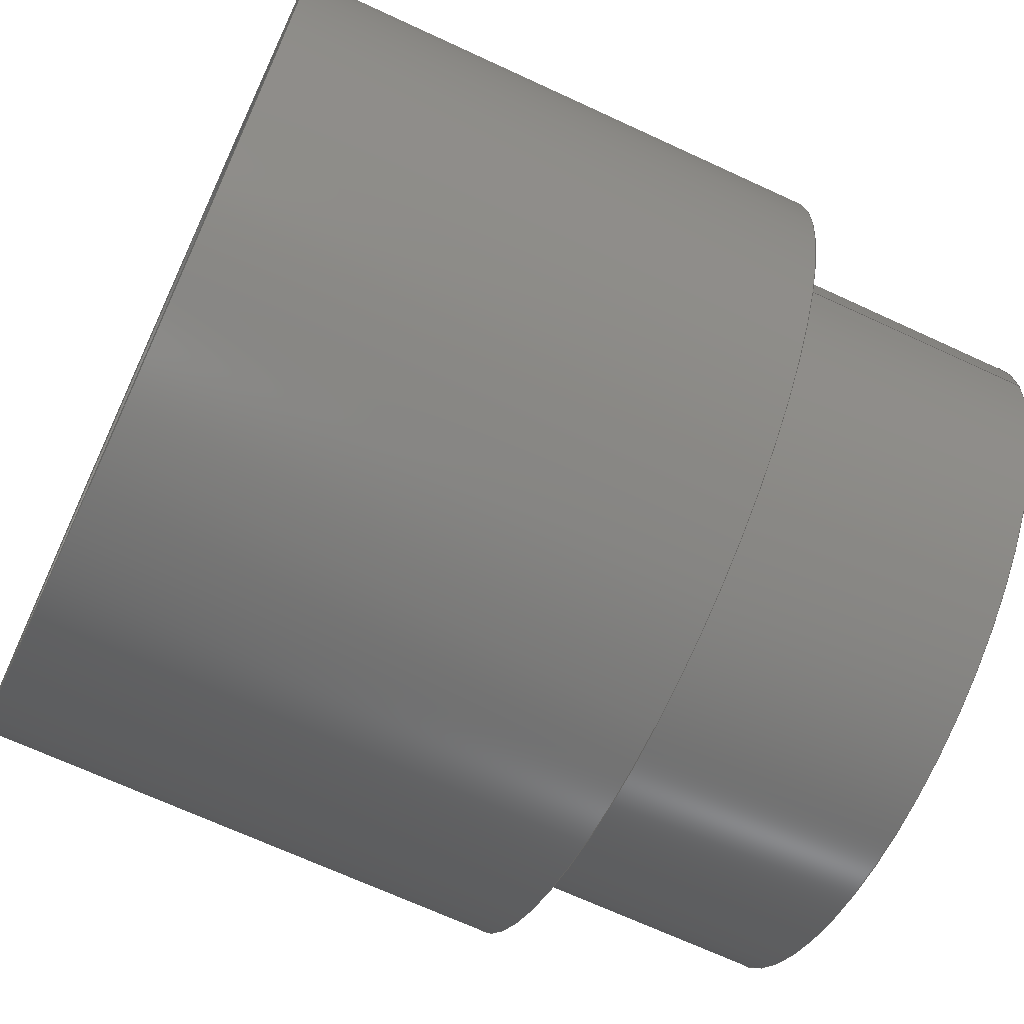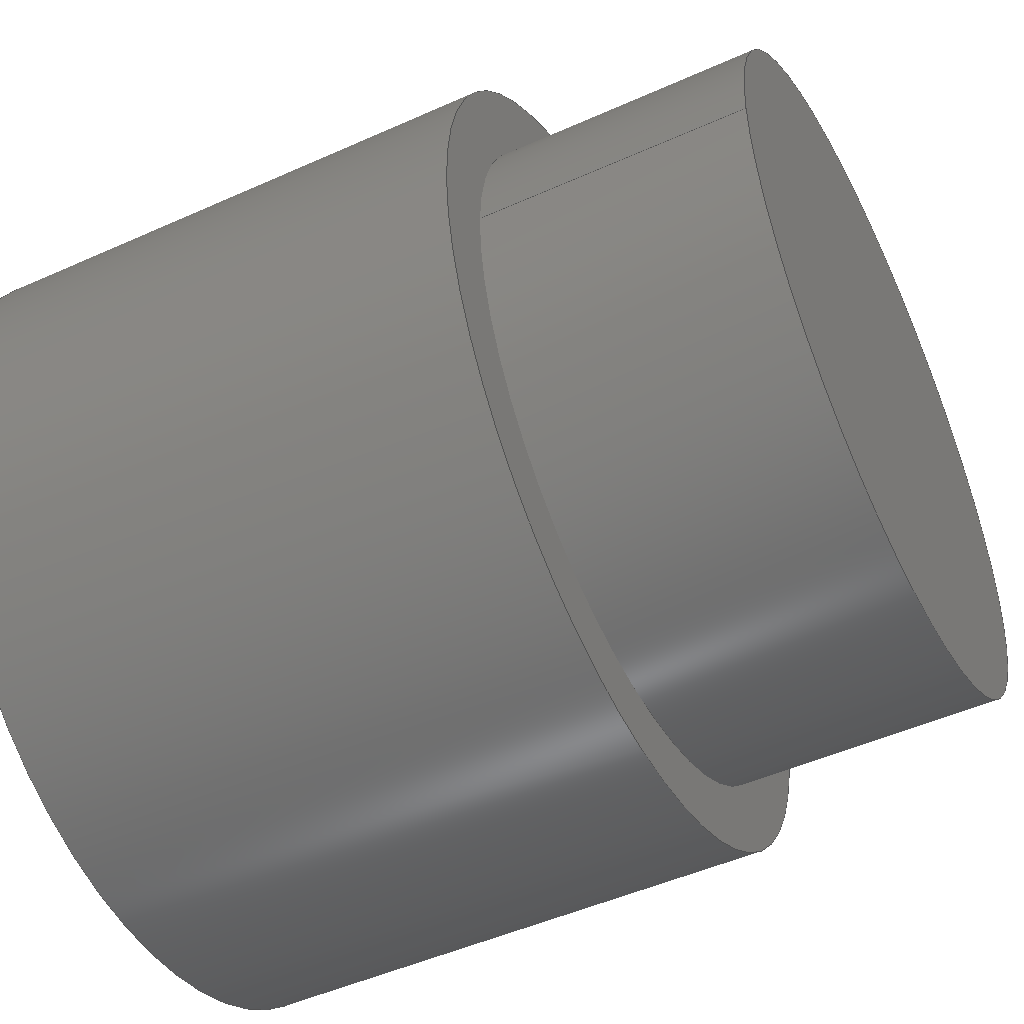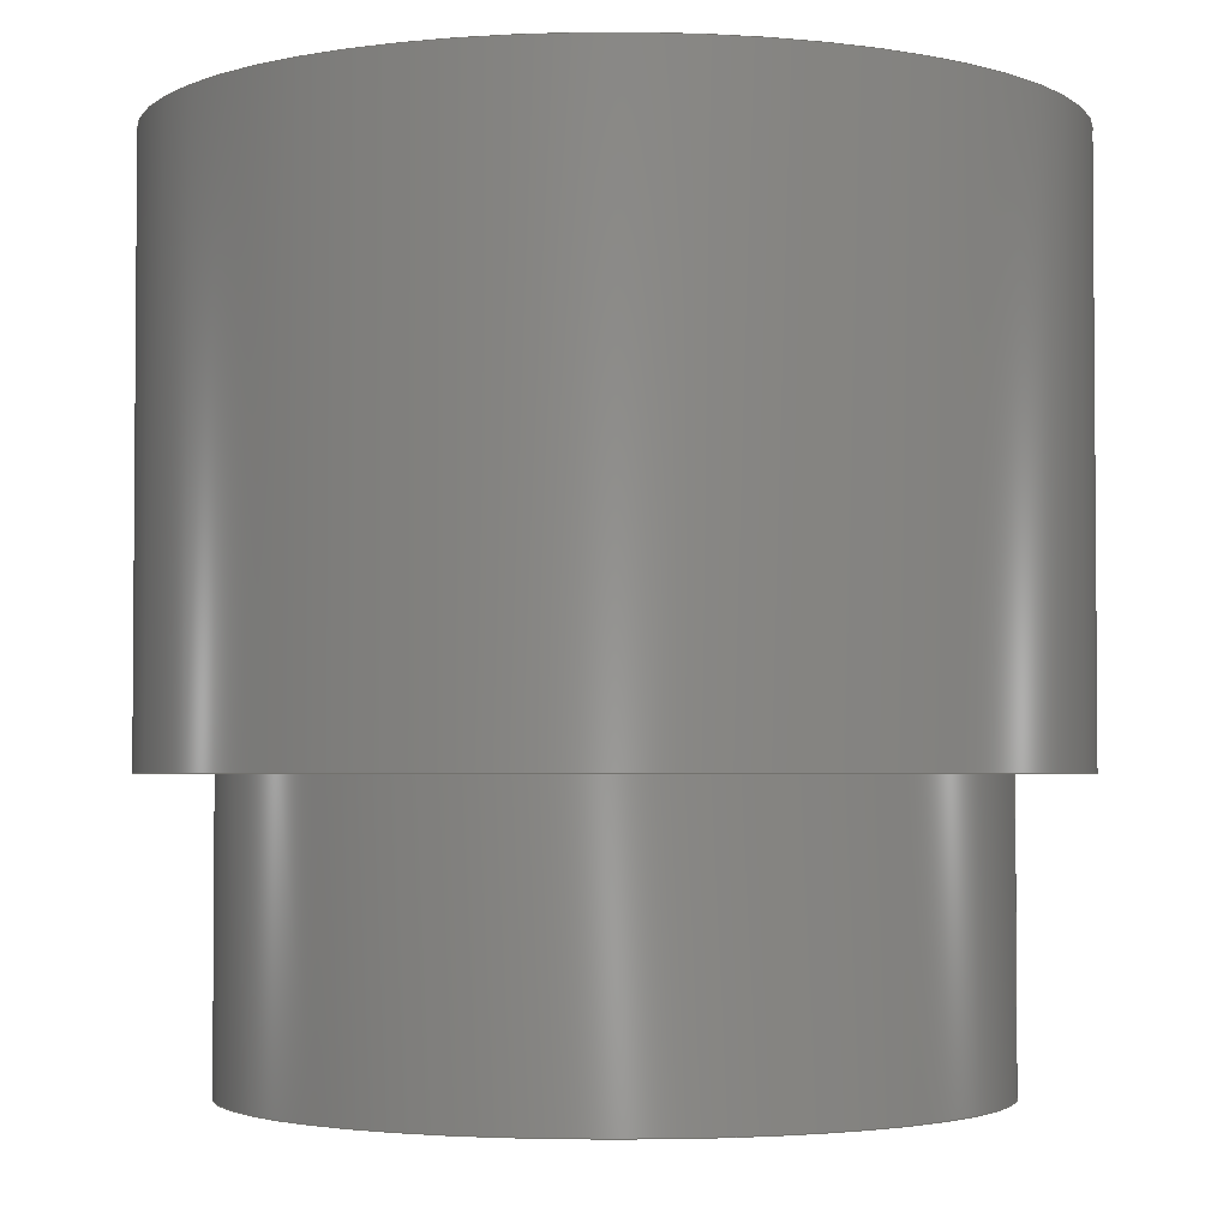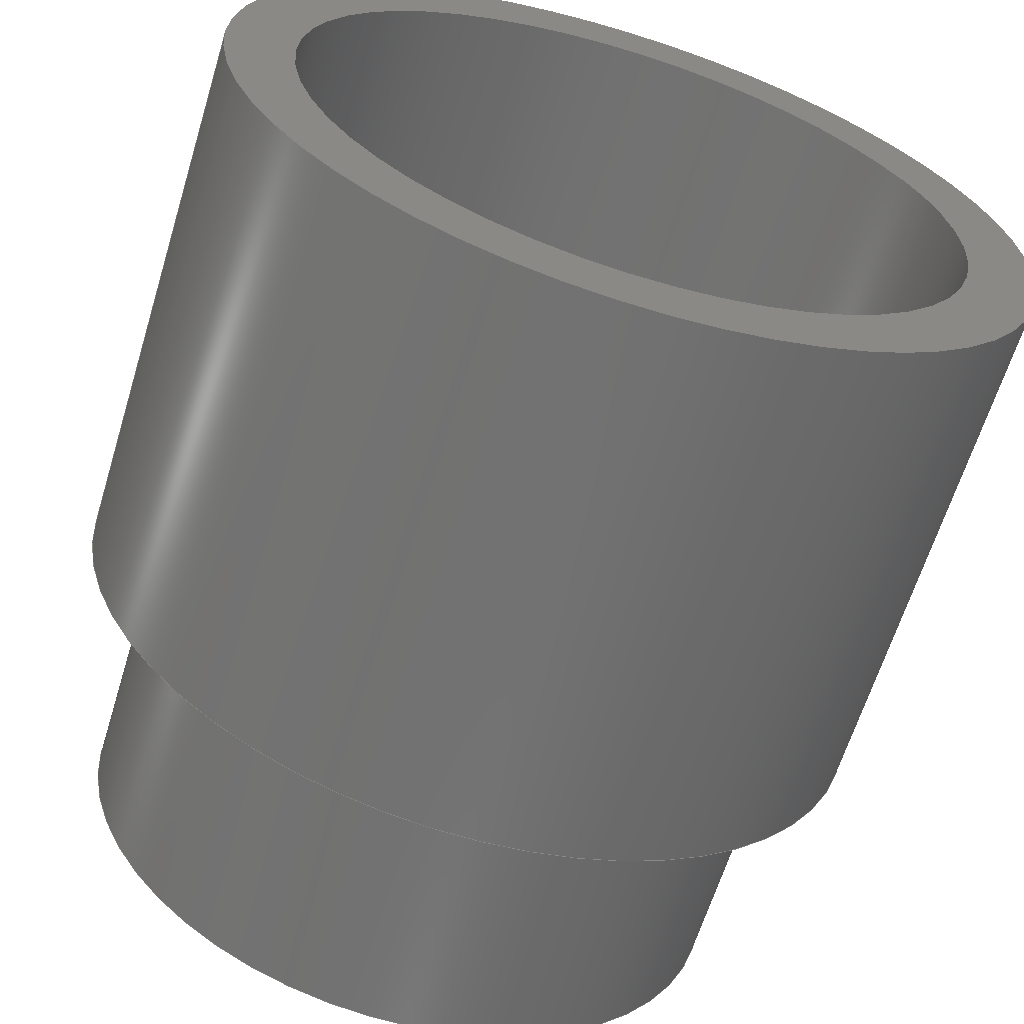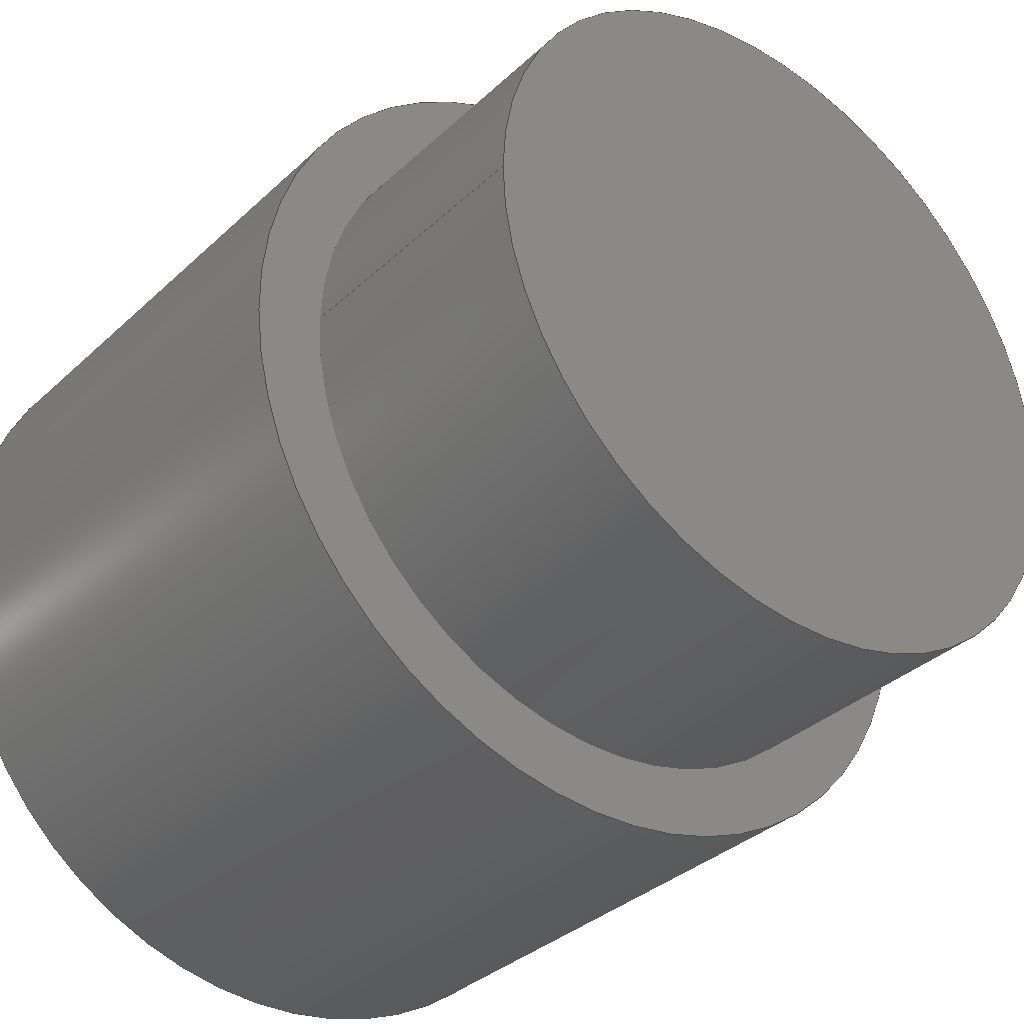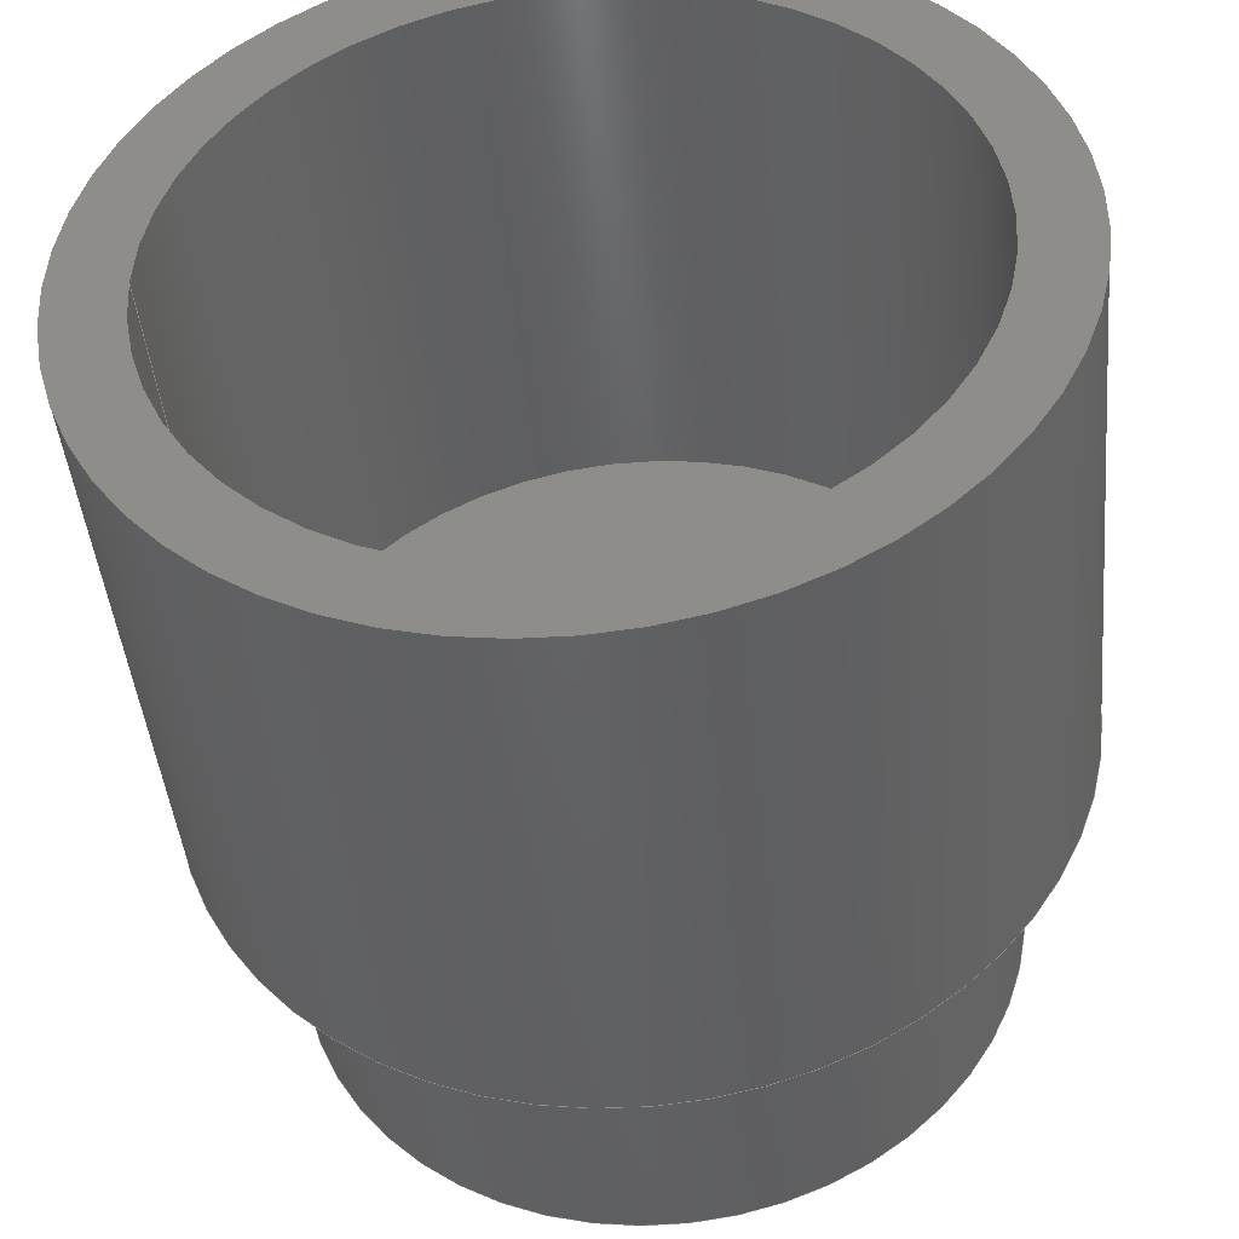
<metadata>
{"format":"step","ext":"step","renderer":"f3d","projection":"perspective","resolution":1024,"background":"white","views":[{"elev":-68.6,"azim":65.1,"up":"+Y"},{"elev":-49.1,"azim":116.5,"up":"+Y"},{"elev":-2.9,"azim":11.7,"up":"+Z"},{"elev":-63.4,"azim":-17.0,"up":"+Y"},{"elev":-34.3,"azim":141.0,"up":"+Y"},{"elev":-44.0,"azim":5.5,"up":"+Y"}]}
</metadata>
<code>
ISO-10303-21;
DATA;
#1=MECHANICAL_DESIGN_GEOMETRIC_PRESENTATION_REPRESENTATION('',(#6,#7),
#190);
#2=SHAPE_REPRESENTATION_RELATIONSHIP('SRR','None',#197,#3);
#3=ADVANCED_BREP_SHAPE_REPRESENTATION('',(#8,#9),#189);
#4=FACE_BOUND('',#25,.T.);
#5=FACE_BOUND('',#27,.T.);
#6=STYLED_ITEM('',(#207),#8);
#7=STYLED_ITEM('',(#207),#9);
#8=MANIFOLD_SOLID_BREP('Body1',#95);
#9=MANIFOLD_SOLID_BREP('Body1',#96);
#10=PLANE('',#114);
#11=PLANE('',#115);
#12=PLANE('',#116);
#13=PLANE('',#120);
#14=FACE_OUTER_BOUND('',#21,.T.);
#15=FACE_OUTER_BOUND('',#22,.T.);
#16=FACE_OUTER_BOUND('',#23,.T.);
#17=FACE_OUTER_BOUND('',#24,.T.);
#18=FACE_OUTER_BOUND('',#26,.T.);
#19=FACE_OUTER_BOUND('',#28,.T.);
#20=FACE_OUTER_BOUND('',#29,.T.);
#21=EDGE_LOOP('',(#63,#64,#65,#66,#67));
#22=EDGE_LOOP('',(#68));
#23=EDGE_LOOP('',(#69,#70));
#24=EDGE_LOOP('',(#71));
#25=EDGE_LOOP('',(#72,#73));
#26=EDGE_LOOP('',(#74));
#27=EDGE_LOOP('',(#75));
#28=EDGE_LOOP('',(#76,#77,#78,#79));
#29=EDGE_LOOP('',(#80,#81,#82,#83,#84));
#30=LINE('',#165,#33);
#31=LINE('',#184,#34);
#32=LINE('',#186,#35);
#33=VECTOR('',#131,2.5);
#34=VECTOR('',#156,3);
#35=VECTOR('',#159,2.5);
#36=CIRCLE('',#111,2.5);
#37=CIRCLE('',#112,2.5);
#38=CIRCLE('',#113,2.5);
#39=CIRCLE('',#117,3);
#40=CIRCLE('',#118,2.5);
#41=CIRCLE('',#119,2.5);
#42=CIRCLE('',#121,3);
#43=CIRCLE('',#122,2.5);
#44=VERTEX_POINT('',#162);
#45=VERTEX_POINT('',#164);
#46=VERTEX_POINT('',#166);
#47=VERTEX_POINT('',#172);
#48=VERTEX_POINT('',#174);
#49=VERTEX_POINT('',#175);
#50=VERTEX_POINT('',#179);
#51=VERTEX_POINT('',#181);
#52=EDGE_CURVE('',#44,#44,#36,.T.);
#53=EDGE_CURVE('',#44,#45,#30,.T.);
#54=EDGE_CURVE('',#45,#46,#37,.T.);
#55=EDGE_CURVE('',#46,#45,#38,.T.);
#56=EDGE_CURVE('',#47,#47,#39,.T.);
#57=EDGE_CURVE('',#48,#49,#40,.T.);
#58=EDGE_CURVE('',#49,#48,#41,.T.);
#59=EDGE_CURVE('',#50,#50,#42,.T.);
#60=EDGE_CURVE('',#51,#51,#43,.T.);
#61=EDGE_CURVE('',#50,#47,#31,.T.);
#62=EDGE_CURVE('',#51,#49,#32,.T.);
#63=ORIENTED_EDGE('',*,*,#52,.F.);
#64=ORIENTED_EDGE('',*,*,#53,.T.);
#65=ORIENTED_EDGE('',*,*,#54,.T.);
#66=ORIENTED_EDGE('',*,*,#55,.T.);
#67=ORIENTED_EDGE('',*,*,#53,.F.);
#68=ORIENTED_EDGE('',*,*,#52,.T.);
#69=ORIENTED_EDGE('',*,*,#54,.F.);
#70=ORIENTED_EDGE('',*,*,#55,.F.);
#71=ORIENTED_EDGE('',*,*,#56,.F.);
#72=ORIENTED_EDGE('',*,*,#57,.F.);
#73=ORIENTED_EDGE('',*,*,#58,.F.);
#74=ORIENTED_EDGE('',*,*,#59,.T.);
#75=ORIENTED_EDGE('',*,*,#60,.T.);
#76=ORIENTED_EDGE('',*,*,#59,.F.);
#77=ORIENTED_EDGE('',*,*,#61,.T.);
#78=ORIENTED_EDGE('',*,*,#56,.T.);
#79=ORIENTED_EDGE('',*,*,#61,.F.);
#80=ORIENTED_EDGE('',*,*,#60,.F.);
#81=ORIENTED_EDGE('',*,*,#62,.T.);
#82=ORIENTED_EDGE('',*,*,#58,.T.);
#83=ORIENTED_EDGE('',*,*,#57,.T.);
#84=ORIENTED_EDGE('',*,*,#62,.F.);
#85=CYLINDRICAL_SURFACE('',#110,2.5);
#86=CYLINDRICAL_SURFACE('',#123,3);
#87=CYLINDRICAL_SURFACE('',#124,2.5);
#88=ADVANCED_FACE('',(#14),#85,.T.);
#89=ADVANCED_FACE('',(#15),#10,.T.);
#90=ADVANCED_FACE('',(#16),#11,.F.);
#91=ADVANCED_FACE('',(#17,#4),#12,.F.);
#92=ADVANCED_FACE('',(#18,#5),#13,.T.);
#93=ADVANCED_FACE('',(#19),#86,.T.);
#94=ADVANCED_FACE('',(#20),#87,.F.);
#95=CLOSED_SHELL('',(#88,#89,#90));
#96=CLOSED_SHELL('',(#91,#92,#93,#94));
#97=DERIVED_UNIT_ELEMENT(#99,1);
#98=DERIVED_UNIT_ELEMENT(#192,3);
#99=(
MASS_UNIT()
NAMED_UNIT(*)
SI_UNIT(.KILO.,.GRAM.)
);
#100=DERIVED_UNIT((#97,#98));
#101=MEASURE_REPRESENTATION_ITEM('density measure',
POSITIVE_RATIO_MEASURE(7850),#100);
#102=PROPERTY_DEFINITION_REPRESENTATION(#107,#104);
#103=PROPERTY_DEFINITION_REPRESENTATION(#108,#105);
#104=REPRESENTATION('material name',(#106),#189);
#105=REPRESENTATION('density',(#101),#189);
#106=DESCRIPTIVE_REPRESENTATION_ITEM('Steel','Steel');
#107=PROPERTY_DEFINITION('material property','material name',#199);
#108=PROPERTY_DEFINITION('material property','density of part',#199);
#109=AXIS2_PLACEMENT_3D('placement',#160,#125,#126);
#110=AXIS2_PLACEMENT_3D('',#161,#127,#128);
#111=AXIS2_PLACEMENT_3D('',#163,#129,#130);
#112=AXIS2_PLACEMENT_3D('',#167,#132,#133);
#113=AXIS2_PLACEMENT_3D('',#168,#134,#135);
#114=AXIS2_PLACEMENT_3D('',#169,#136,#137);
#115=AXIS2_PLACEMENT_3D('',#170,#138,#139);
#116=AXIS2_PLACEMENT_3D('',#171,#140,#141);
#117=AXIS2_PLACEMENT_3D('',#173,#142,#143);
#118=AXIS2_PLACEMENT_3D('',#176,#144,#145);
#119=AXIS2_PLACEMENT_3D('',#177,#146,#147);
#120=AXIS2_PLACEMENT_3D('',#178,#148,#149);
#121=AXIS2_PLACEMENT_3D('',#180,#150,#151);
#122=AXIS2_PLACEMENT_3D('',#182,#152,#153);
#123=AXIS2_PLACEMENT_3D('',#183,#154,#155);
#124=AXIS2_PLACEMENT_3D('',#185,#157,#158);
#125=DIRECTION('axis',(0,0,1));
#126=DIRECTION('refdir',(1,0,0));
#127=DIRECTION('center_axis',(0,0,-1));
#128=DIRECTION('ref_axis',(-1,0,0));
#129=DIRECTION('center_axis',(0,0,-1));
#130=DIRECTION('ref_axis',(-1,0,0));
#131=DIRECTION('',(0,0,1));
#132=DIRECTION('center_axis',(0,0,-1));
#133=DIRECTION('ref_axis',(1,0,0));
#134=DIRECTION('center_axis',(0,0,-1));
#135=DIRECTION('ref_axis',(1,0,0));
#136=DIRECTION('center_axis',(0,0,-1));
#137=DIRECTION('ref_axis',(-1,0,0));
#138=DIRECTION('center_axis',(0,0,-1));
#139=DIRECTION('ref_axis',(-1,0,0));
#140=DIRECTION('center_axis',(0,0,1));
#141=DIRECTION('ref_axis',(1,0,0));
#142=DIRECTION('center_axis',(0,0,1));
#143=DIRECTION('ref_axis',(1,0,0));
#144=DIRECTION('center_axis',(0,0,-1));
#145=DIRECTION('ref_axis',(1,0,0));
#146=DIRECTION('center_axis',(0,0,-1));
#147=DIRECTION('ref_axis',(1,0,0));
#148=DIRECTION('center_axis',(0,0,1));
#149=DIRECTION('ref_axis',(1,0,0));
#150=DIRECTION('center_axis',(0,0,1));
#151=DIRECTION('ref_axis',(1,0,0));
#152=DIRECTION('center_axis',(0,0,-1));
#153=DIRECTION('ref_axis',(1,0,0));
#154=DIRECTION('center_axis',(0,0,1));
#155=DIRECTION('ref_axis',(1,0,0));
#156=DIRECTION('',(0,0,-1));
#157=DIRECTION('center_axis',(0,0,1));
#158=DIRECTION('ref_axis',(1,0,0));
#159=DIRECTION('',(0,0,-1));
#160=CARTESIAN_POINT('',(0,0,0));
#161=CARTESIAN_POINT('Origin',(0,-10,0));
#162=CARTESIAN_POINT('',(2.5,-10,-2));
#163=CARTESIAN_POINT('Origin',(0,-10,-2));
#164=CARTESIAN_POINT('',(2.5,-10,0));
#165=CARTESIAN_POINT('',(2.5,-10,0));
#166=CARTESIAN_POINT('',(-2.5,-10,0));
#167=CARTESIAN_POINT('Origin',(0,-10,0));
#168=CARTESIAN_POINT('Origin',(0,-10,0));
#169=CARTESIAN_POINT('Origin',(0,-10,-2));
#170=CARTESIAN_POINT('Origin',(0,-10,0));
#171=CARTESIAN_POINT('Origin',(0,-10,0));
#172=CARTESIAN_POINT('',(-3,-10,0));
#173=CARTESIAN_POINT('Origin',(0,-10,0));
#174=CARTESIAN_POINT('',(2.5,-10,0));
#175=CARTESIAN_POINT('',(-2.5,-10,0));
#176=CARTESIAN_POINT('Origin',(0,-10,0));
#177=CARTESIAN_POINT('Origin',(0,-10,0));
#178=CARTESIAN_POINT('Origin',(0,-10,4));
#179=CARTESIAN_POINT('',(-3,-10,4));
#180=CARTESIAN_POINT('Origin',(0,-10,4));
#181=CARTESIAN_POINT('',(-2.5,-10,4));
#182=CARTESIAN_POINT('Origin',(0,-10,4));
#183=CARTESIAN_POINT('Origin',(0,-10,0));
#184=CARTESIAN_POINT('',(-3,-10,0));
#185=CARTESIAN_POINT('Origin',(0,-10,0));
#186=CARTESIAN_POINT('',(-2.5,-10,0));
#187=UNCERTAINTY_MEASURE_WITH_UNIT(LENGTH_MEASURE(0.001),#191,
'DISTANCE_ACCURACY_VALUE',
'Maximum model space distance between geometric entities at asserted c
onnectivities');
#188=UNCERTAINTY_MEASURE_WITH_UNIT(LENGTH_MEASURE(0.001),#191,
'DISTANCE_ACCURACY_VALUE',
'Maximum model space distance between geometric entities at asserted c
onnectivities');
#189=(
GEOMETRIC_REPRESENTATION_CONTEXT(3)
GLOBAL_UNCERTAINTY_ASSIGNED_CONTEXT((#187))
GLOBAL_UNIT_ASSIGNED_CONTEXT((#191,#193,#194))
REPRESENTATION_CONTEXT('','3D')
);
#190=(
GEOMETRIC_REPRESENTATION_CONTEXT(3)
GLOBAL_UNCERTAINTY_ASSIGNED_CONTEXT((#188))
GLOBAL_UNIT_ASSIGNED_CONTEXT((#191,#193,#194))
REPRESENTATION_CONTEXT('','3D')
);
#191=(
LENGTH_UNIT()
NAMED_UNIT(*)
SI_UNIT(.CENTI.,.METRE.)
);
#192=(
LENGTH_UNIT()
NAMED_UNIT(*)
SI_UNIT($,.METRE.)
);
#193=(
NAMED_UNIT(*)
PLANE_ANGLE_UNIT()
SI_UNIT($,.RADIAN.)
);
#194=(
NAMED_UNIT(*)
SI_UNIT($,.STERADIAN.)
SOLID_ANGLE_UNIT()
);
#195=SHAPE_DEFINITION_REPRESENTATION(#196,#197);
#196=PRODUCT_DEFINITION_SHAPE('',$,#199);
#197=SHAPE_REPRESENTATION('',(#109),#189);
#198=PRODUCT_DEFINITION_CONTEXT('part definition',#203,'design');
#199=PRODUCT_DEFINITION('cap tube','cap tube',#200,#198);
#200=PRODUCT_DEFINITION_FORMATION('',$,#205);
#201=PRODUCT_RELATED_PRODUCT_CATEGORY('cap tube','cap tube',(#205));
#202=APPLICATION_PROTOCOL_DEFINITION('international standard',
'automotive_design',2009,#203);
#203=APPLICATION_CONTEXT(
'Core Data for Automotive Mechanical Design Process');
#204=PRODUCT_CONTEXT('part definition',#203,'mechanical');
#205=PRODUCT('cap tube','cap tube',$,(#204));
#206=PRESENTATION_STYLE_ASSIGNMENT((#208));
#207=PRESENTATION_STYLE_ASSIGNMENT((#209));
#208=SURFACE_STYLE_USAGE(.BOTH.,#210);
#209=SURFACE_STYLE_USAGE(.BOTH.,#211);
#210=SURFACE_SIDE_STYLE('',(#212));
#211=SURFACE_SIDE_STYLE('',(#213));
#212=SURFACE_STYLE_FILL_AREA(#214);
#213=SURFACE_STYLE_FILL_AREA(#215);
#214=FILL_AREA_STYLE('Steel - Satin',(#216));
#215=FILL_AREA_STYLE('Plastic - Glossy (Grey)',(#217));
#216=FILL_AREA_STYLE_COLOUR('Steel - Satin',#218);
#217=FILL_AREA_STYLE_COLOUR('Plastic - Glossy (Grey)',#219);
#218=COLOUR_RGB('Steel - Satin',0.6275,0.6275,0.6275);
#219=COLOUR_RGB('Plastic - Glossy (Grey)',0,0,0);
ENDSEC;
END-ISO-10303-21;

</code>
